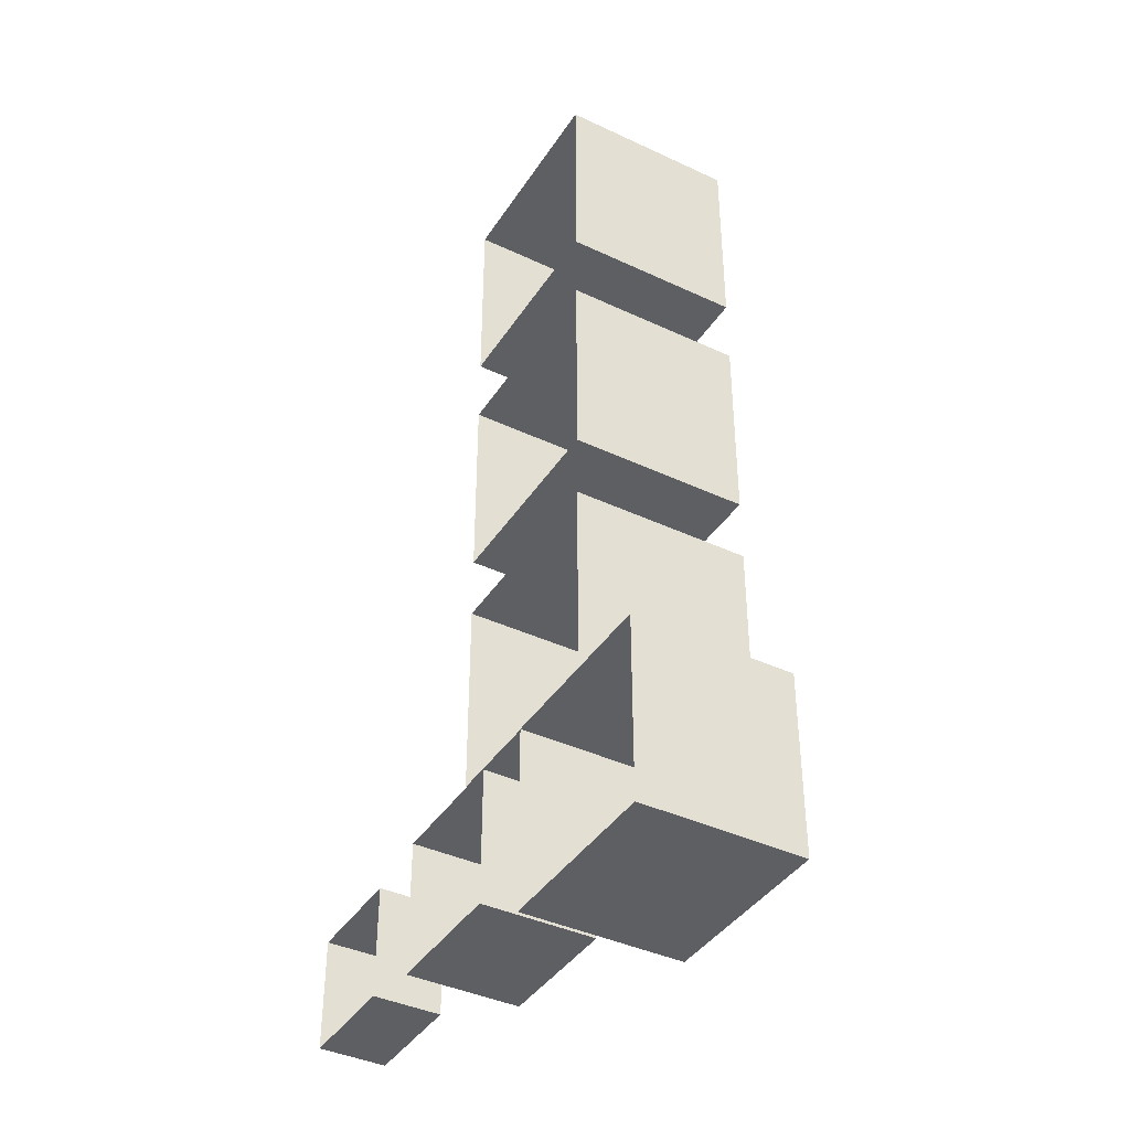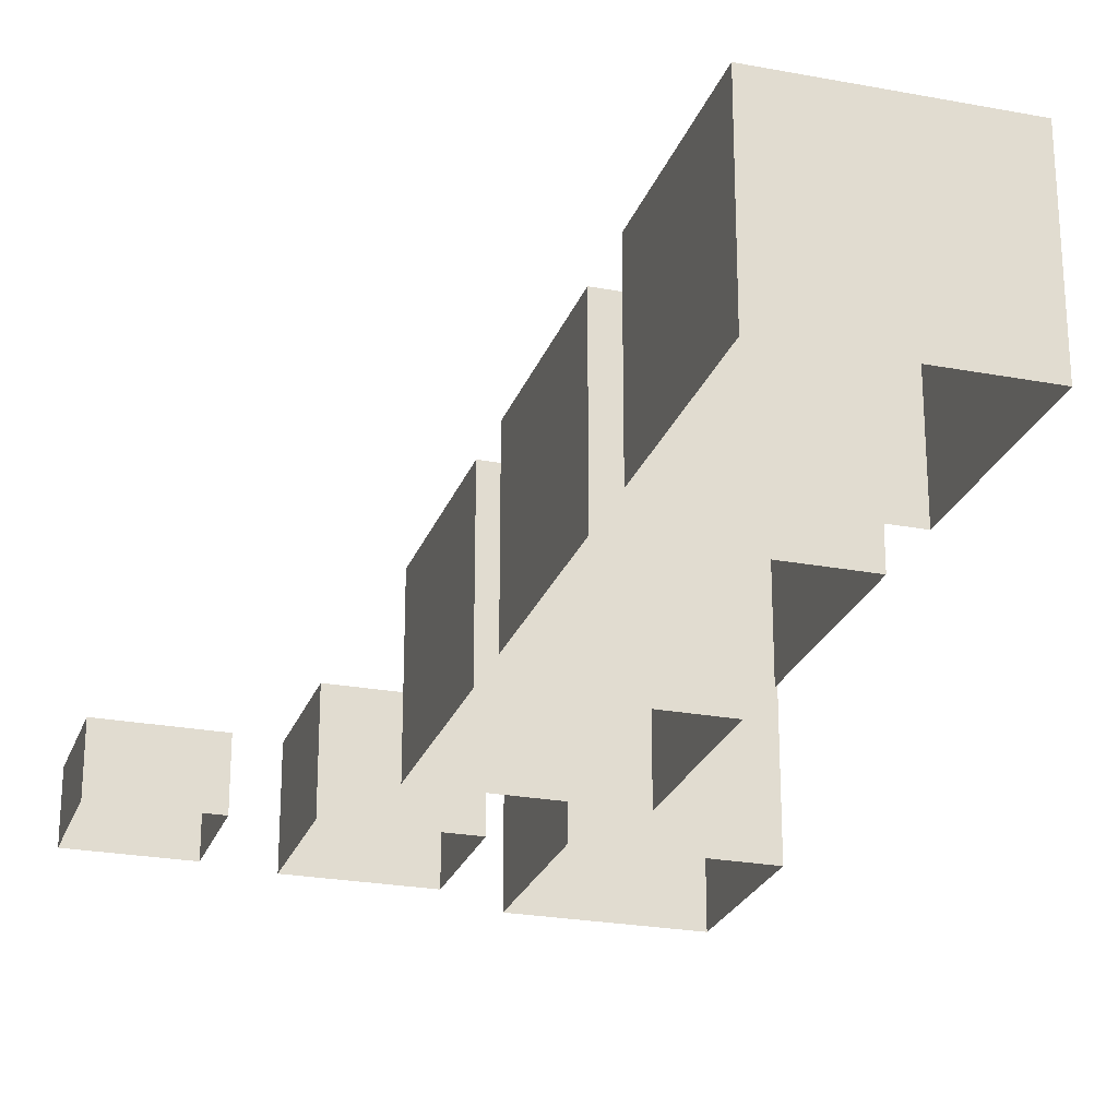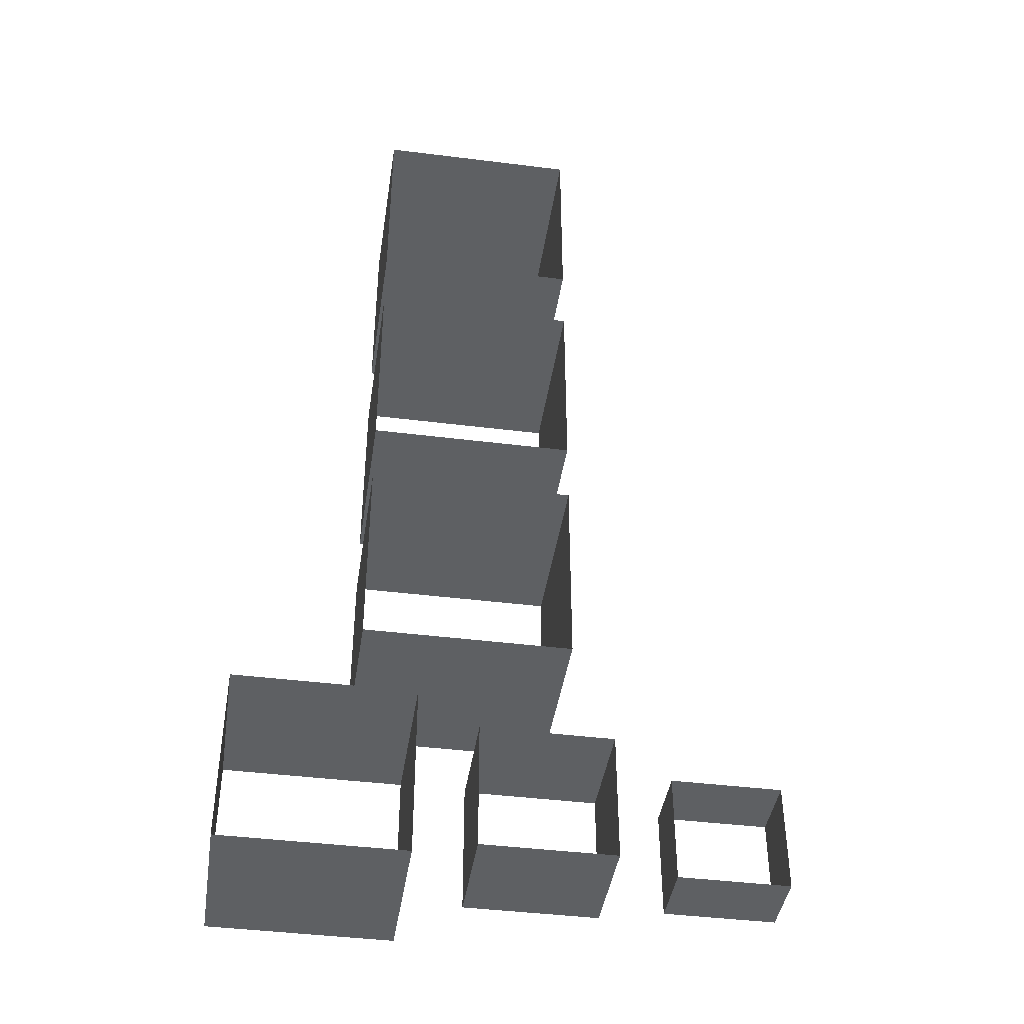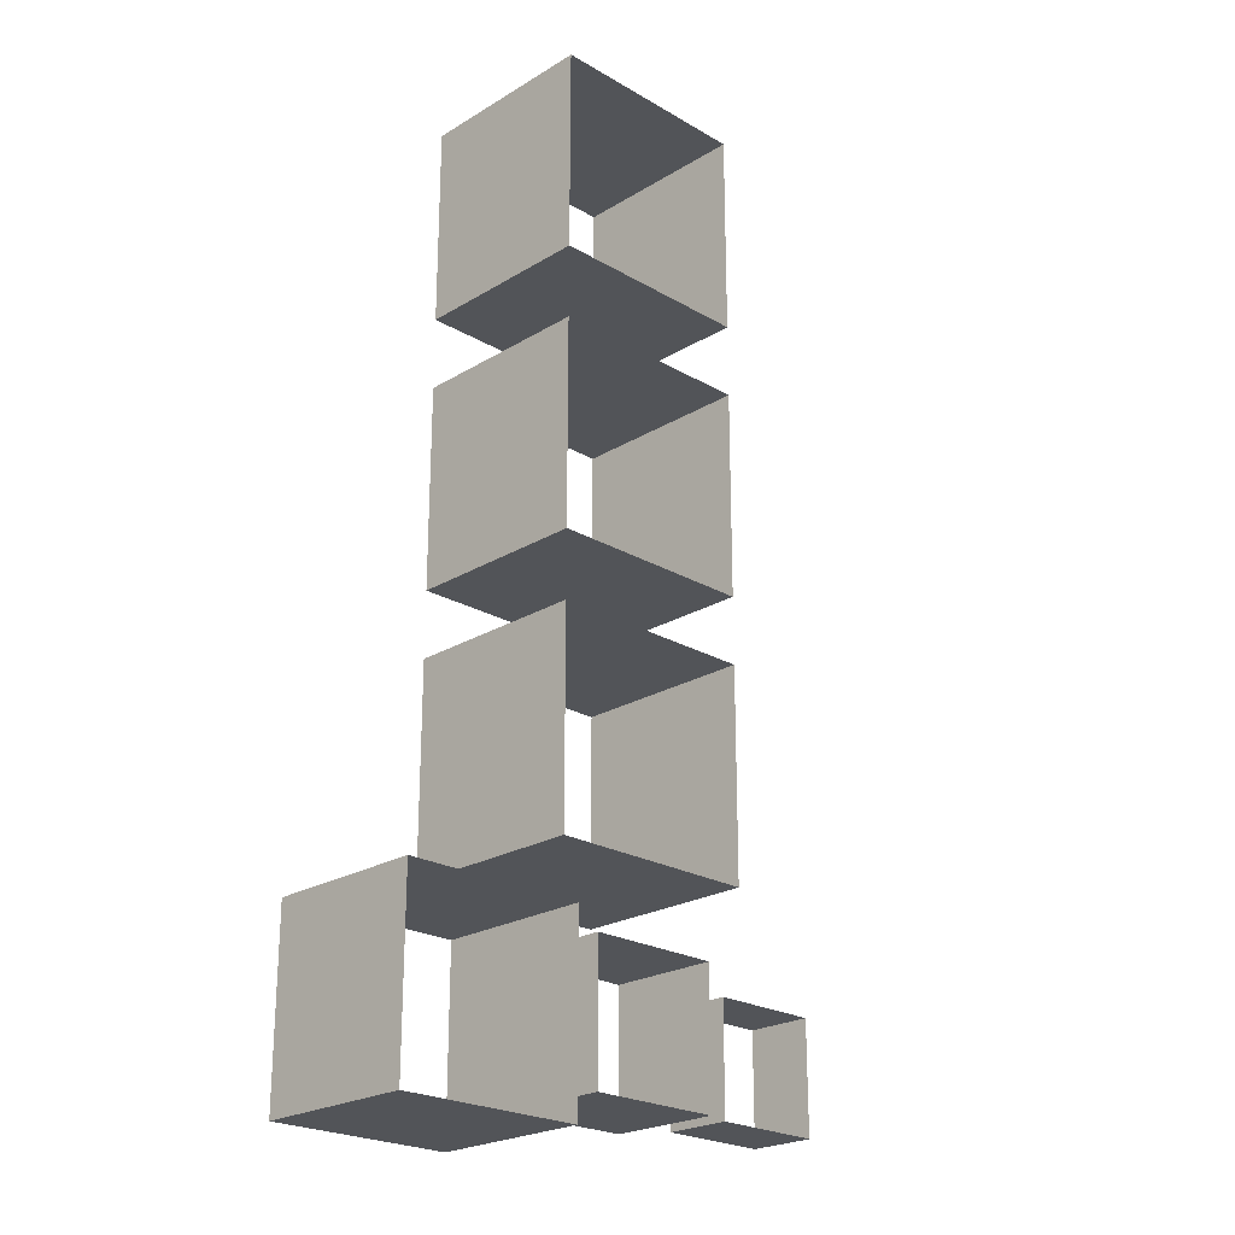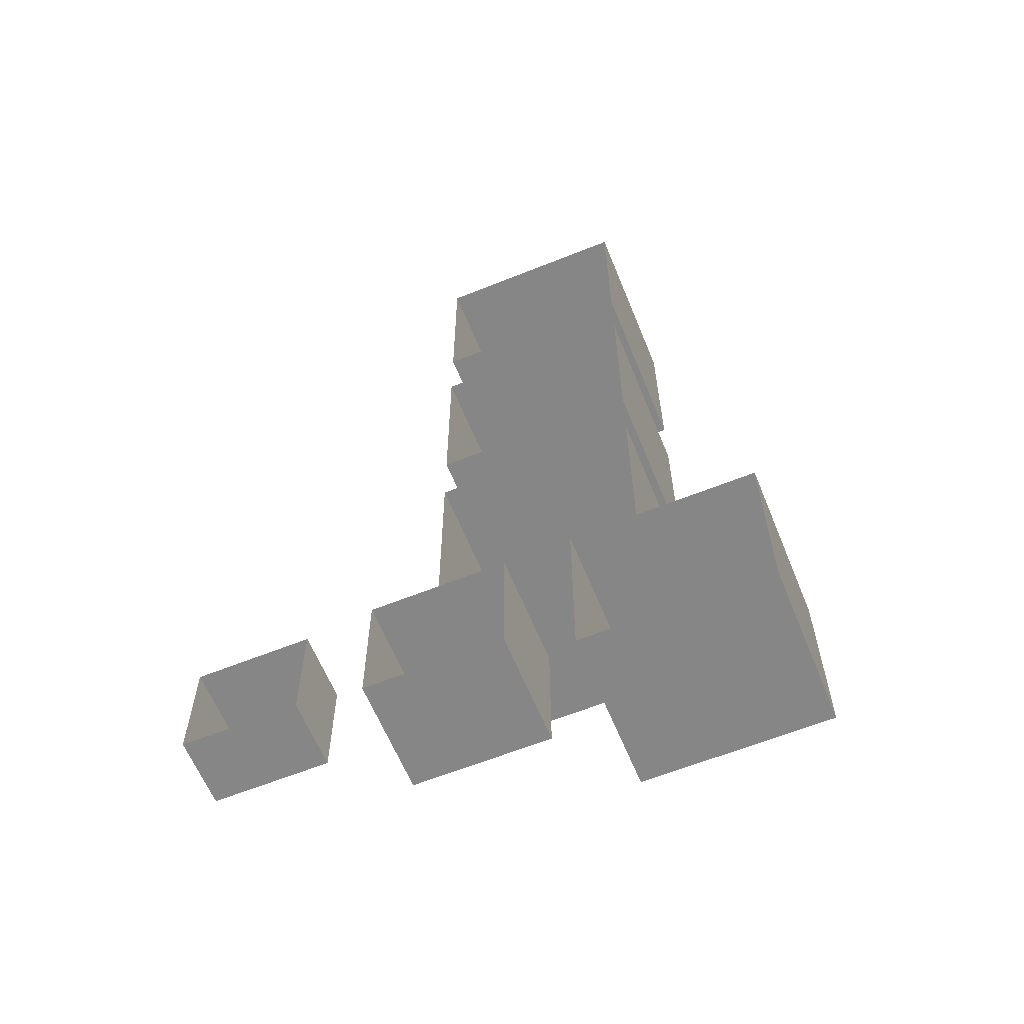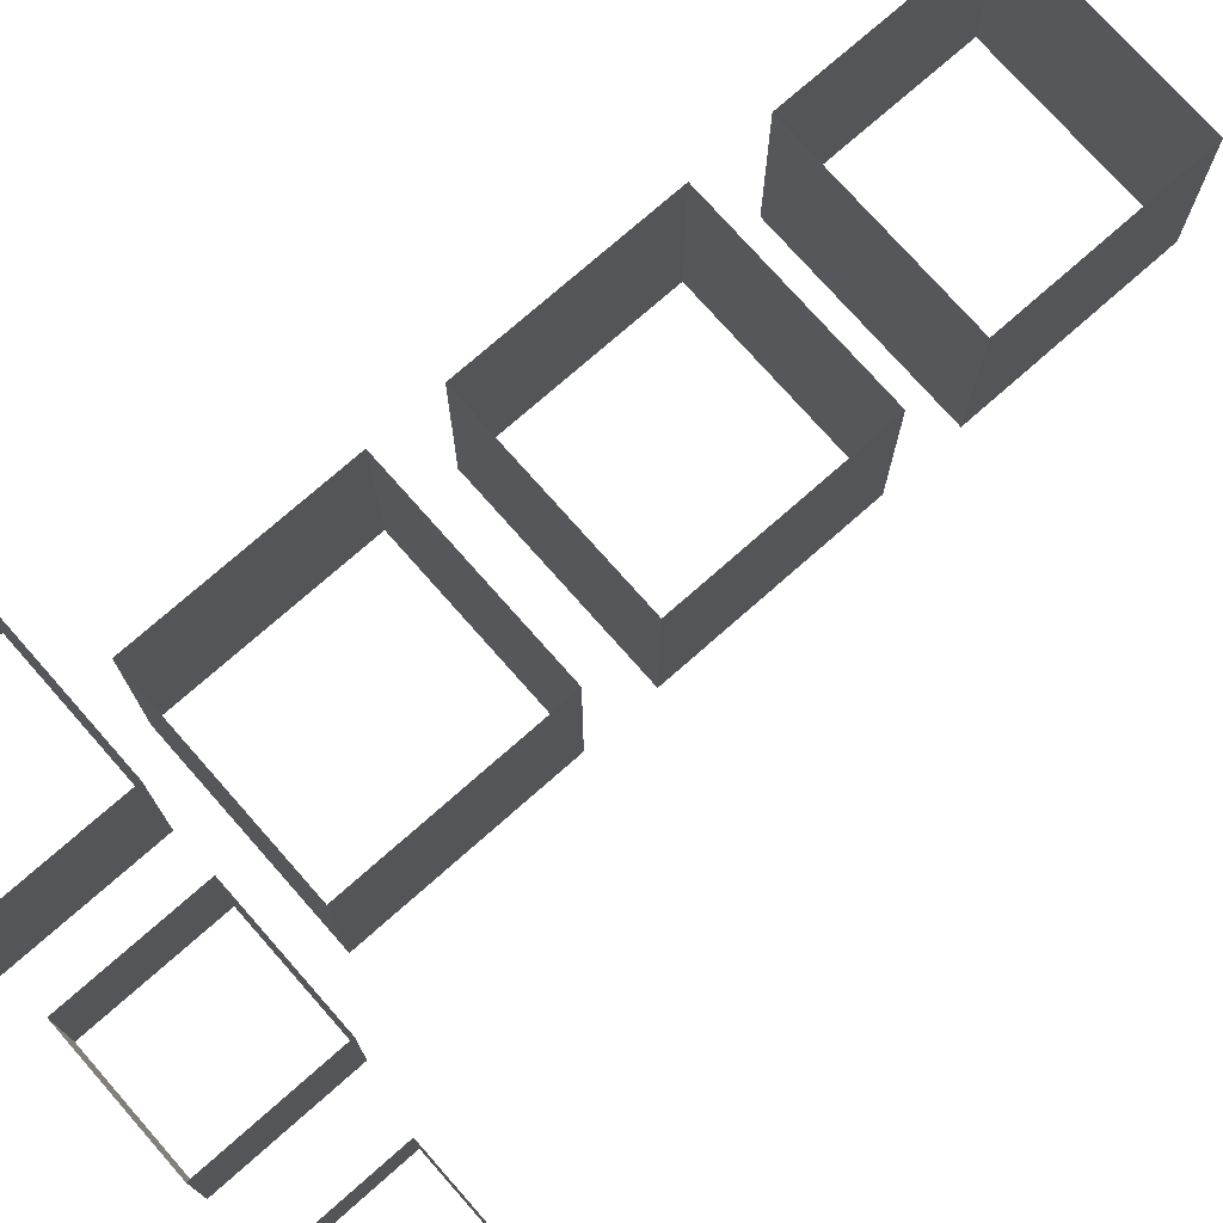
<metadata>
{"format":"obj","ext":"obj","renderer":"f3d","projection":"perspective","resolution":1024,"background":"white","views":[{"elev":-40.3,"azim":60.0,"up":"+Z"},{"elev":-24.5,"azim":-17.2,"up":"+Y"},{"elev":-42.6,"azim":171.5,"up":"+Z"},{"elev":-23.3,"azim":135.5,"up":"+Z"},{"elev":-62.0,"azim":22.2,"up":"+Z"},{"elev":75.1,"azim":-131.4,"up":"+Y"}]}
</metadata>
<code>
o 立方体.004
v -36.69 0 103.2
v -36.69 6 103.2
v -36.69 0 93.18
v -36.69 6 93.18
v -26.69 0 103.2
v -26.69 6 103.2
v -26.69 0 93.18
v -26.69 6 93.18
f 2 3 1
f 4 7 3
f 8 5 7
f 6 1 5
f 2 4 3
f 4 8 7
f 8 6 5
f 6 2 1
o 立方体.006
v -20.85 0 104.2
v -20.85 10 104.2
v -20.85 0 92.21
v -20.85 10 92.21
v -8.847 0 104.2
v -8.847 10 104.2
v -8.847 0 92.21
v -8.847 10 92.21
f 10 11 9
f 12 15 11
f 16 13 15
f 14 9 13
f 10 12 11
f 12 16 15
f 16 14 13
f 14 10 9
o 立方体.009
v -3.009 0 104.4
v -3.009 14 104.4
v -3.009 0 88.41
v -3.009 14 88.41
v 12.99 0 104.4
v 12.99 14 104.4
v 12.99 0 88.41
v 12.99 14 88.41
f 18 19 17
f 20 23 19
f 24 21 23
f 22 17 21
f 18 20 19
f 20 24 23
f 24 22 21
f 22 18 17
o 立方体.010
v -15.74 2 125.4
v -15.74 18 125.4
v -15.74 2 107.4
v -15.74 18 107.4
v 2.257 2 125.4
v 2.257 18 125.4
v 2.257 2 107.4
v 2.257 18 107.4
f 26 27 25
f 28 31 27
f 32 29 31
f 30 25 29
f 26 28 27
f 28 32 31
f 32 30 29
f 30 26 25
o 立方体.013
v -15.74 2 149.1
v -15.74 18 149.1
v -15.74 2 131.1
v -15.74 18 131.1
v 2.257 2 149.1
v 2.257 18 149.1
v 2.257 2 131.1
v 2.257 18 131.1
f 34 35 33
f 36 39 35
f 40 37 39
f 38 33 37
f 34 36 35
f 36 40 39
f 40 38 37
f 38 34 33
o 立方体.016
v -15.74 2 173.5
v -15.74 18 173.5
v -15.74 2 155.5
v -15.74 18 155.5
v 2.257 2 173.5
v 2.257 18 173.5
v 2.257 2 155.5
v 2.257 18 155.5
f 42 43 41
f 44 47 43
f 48 45 47
f 46 41 45
f 42 44 43
f 44 48 47
f 48 46 45
f 46 42 41

</code>
